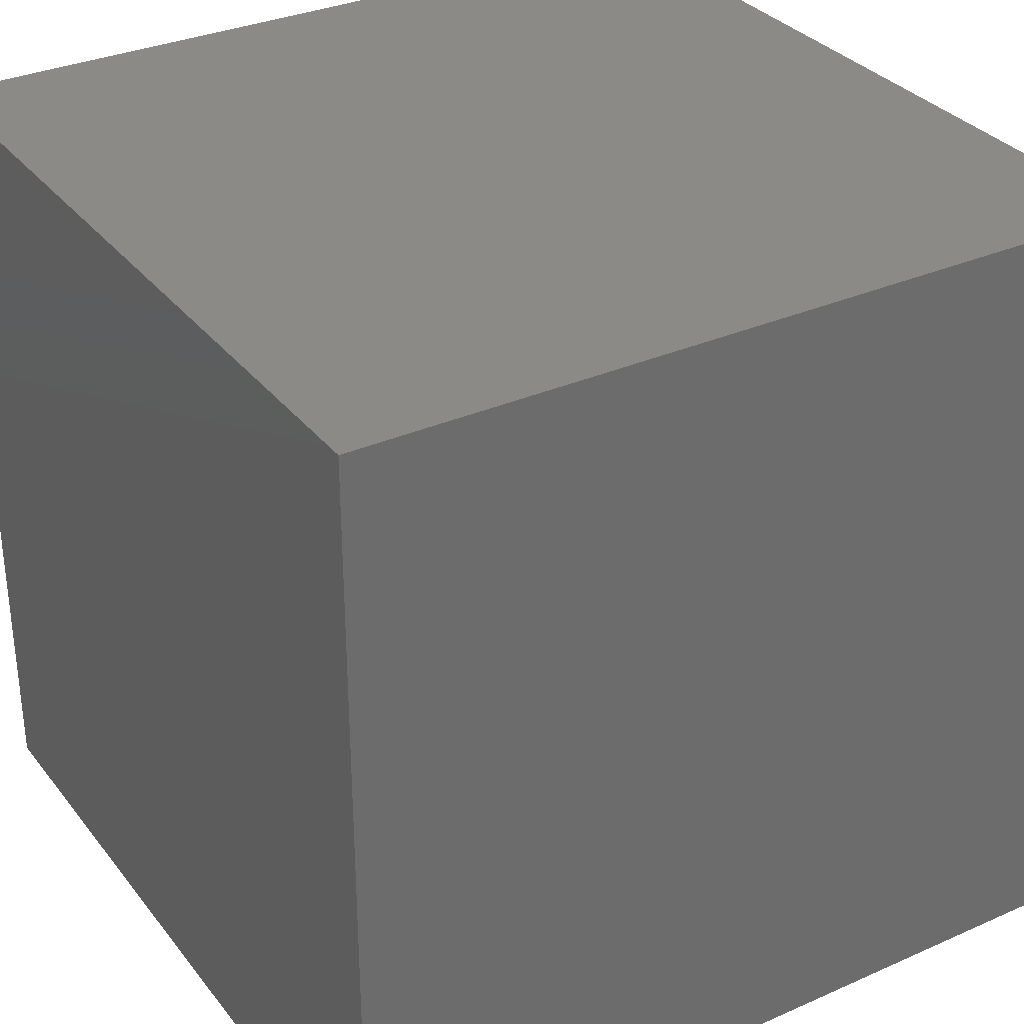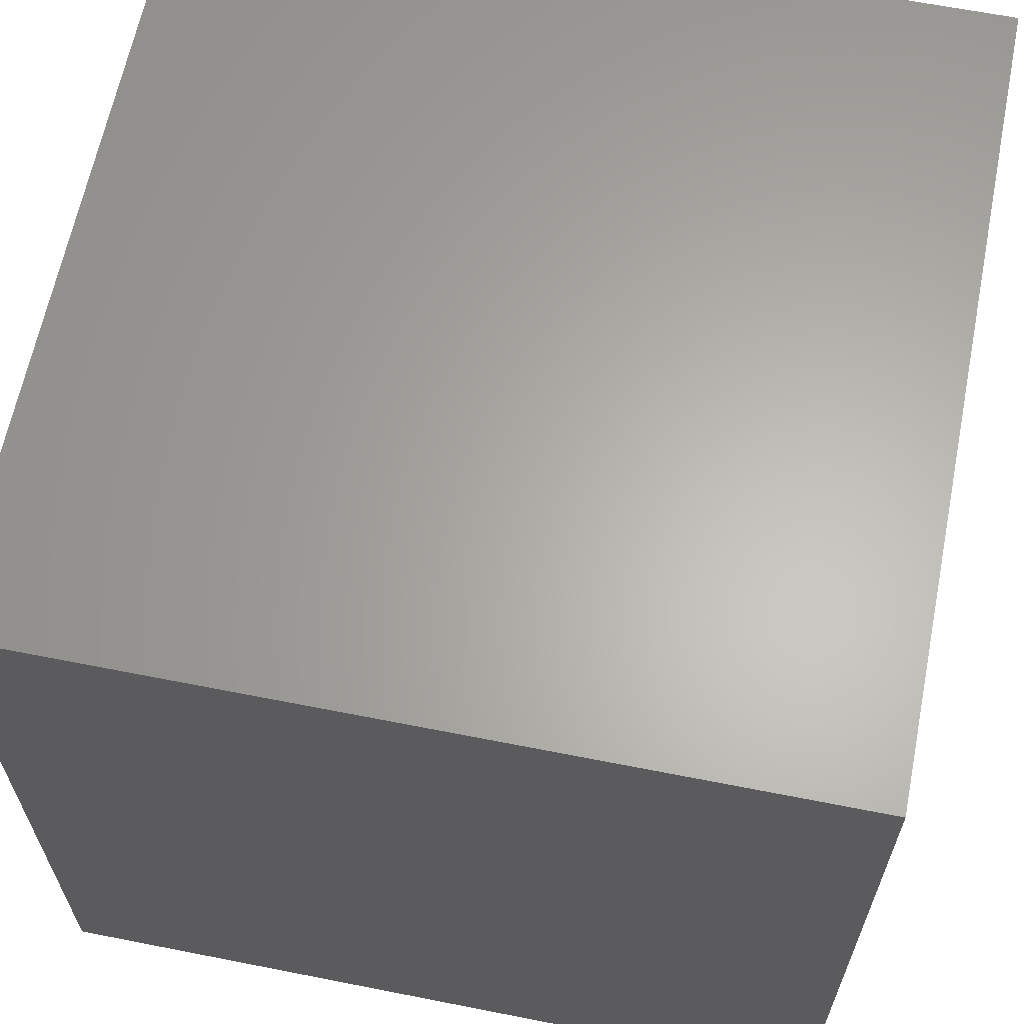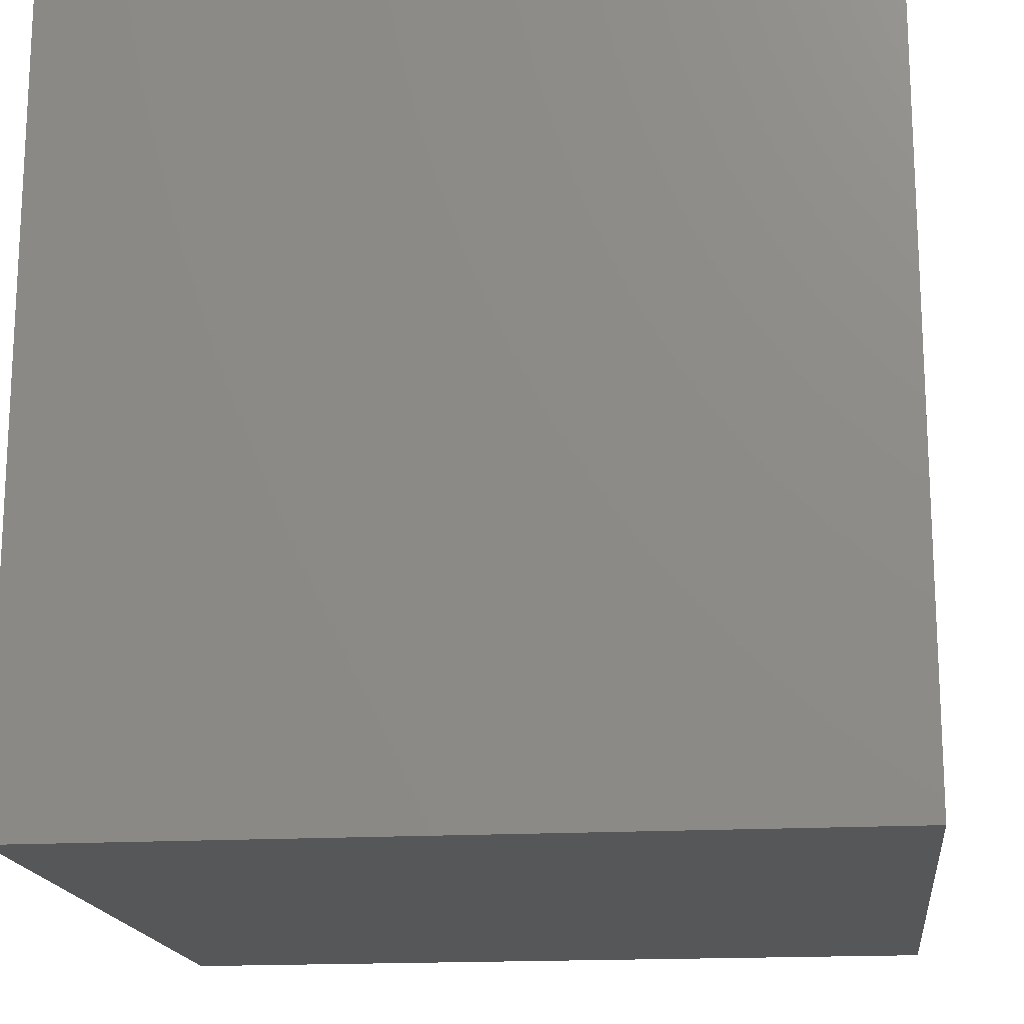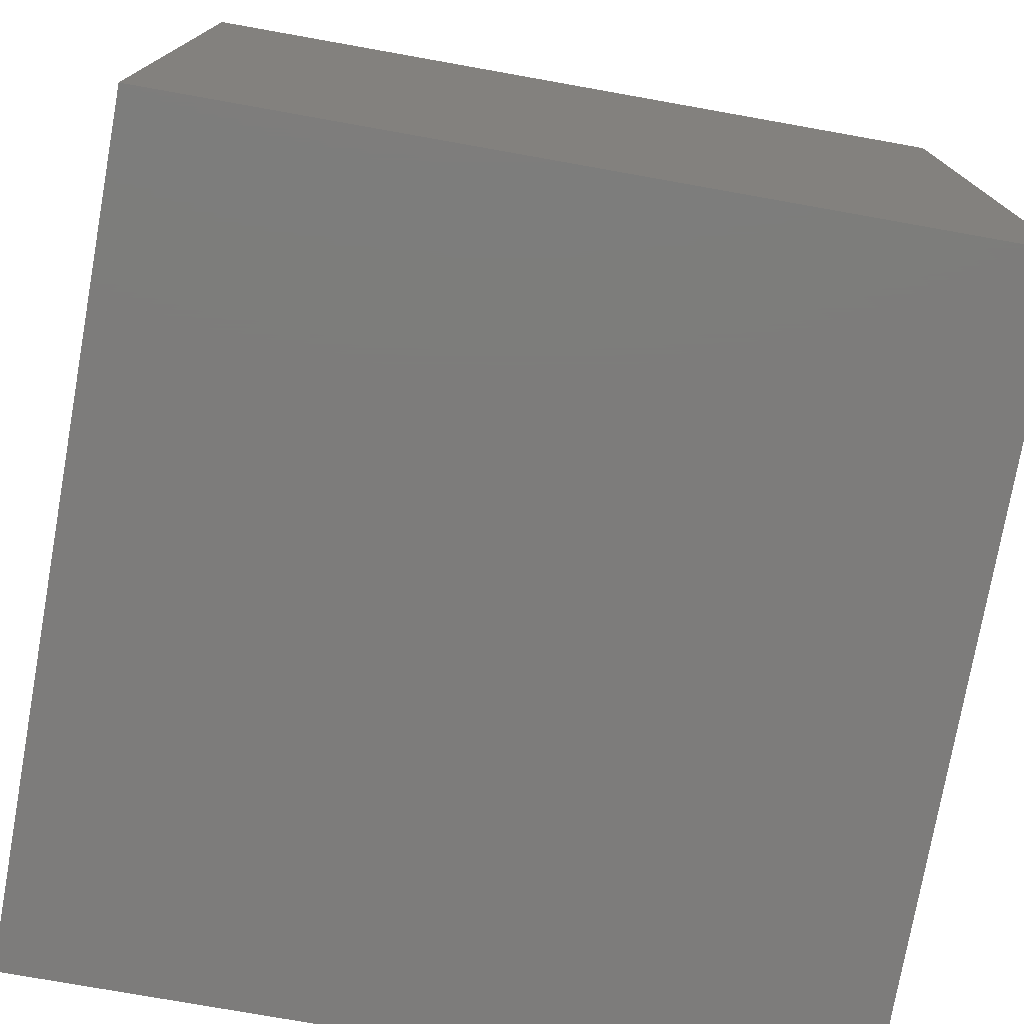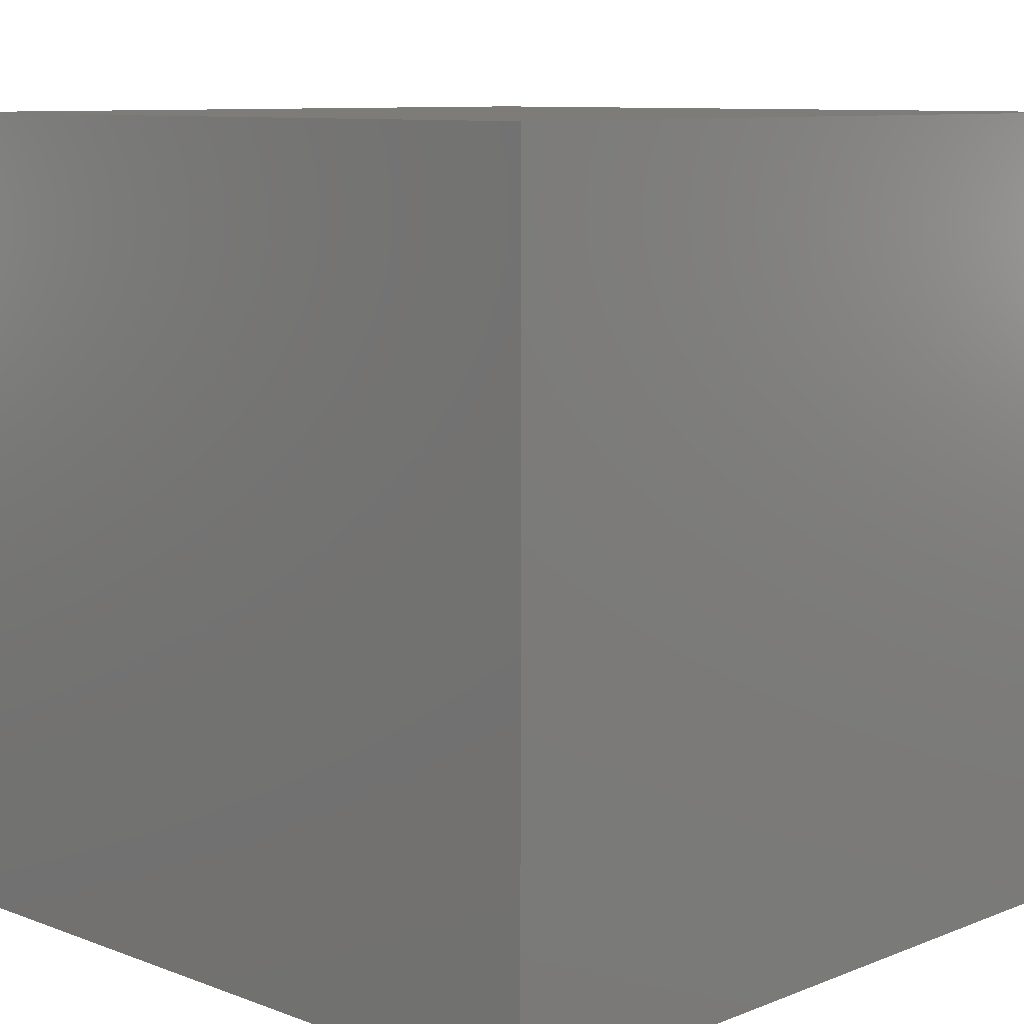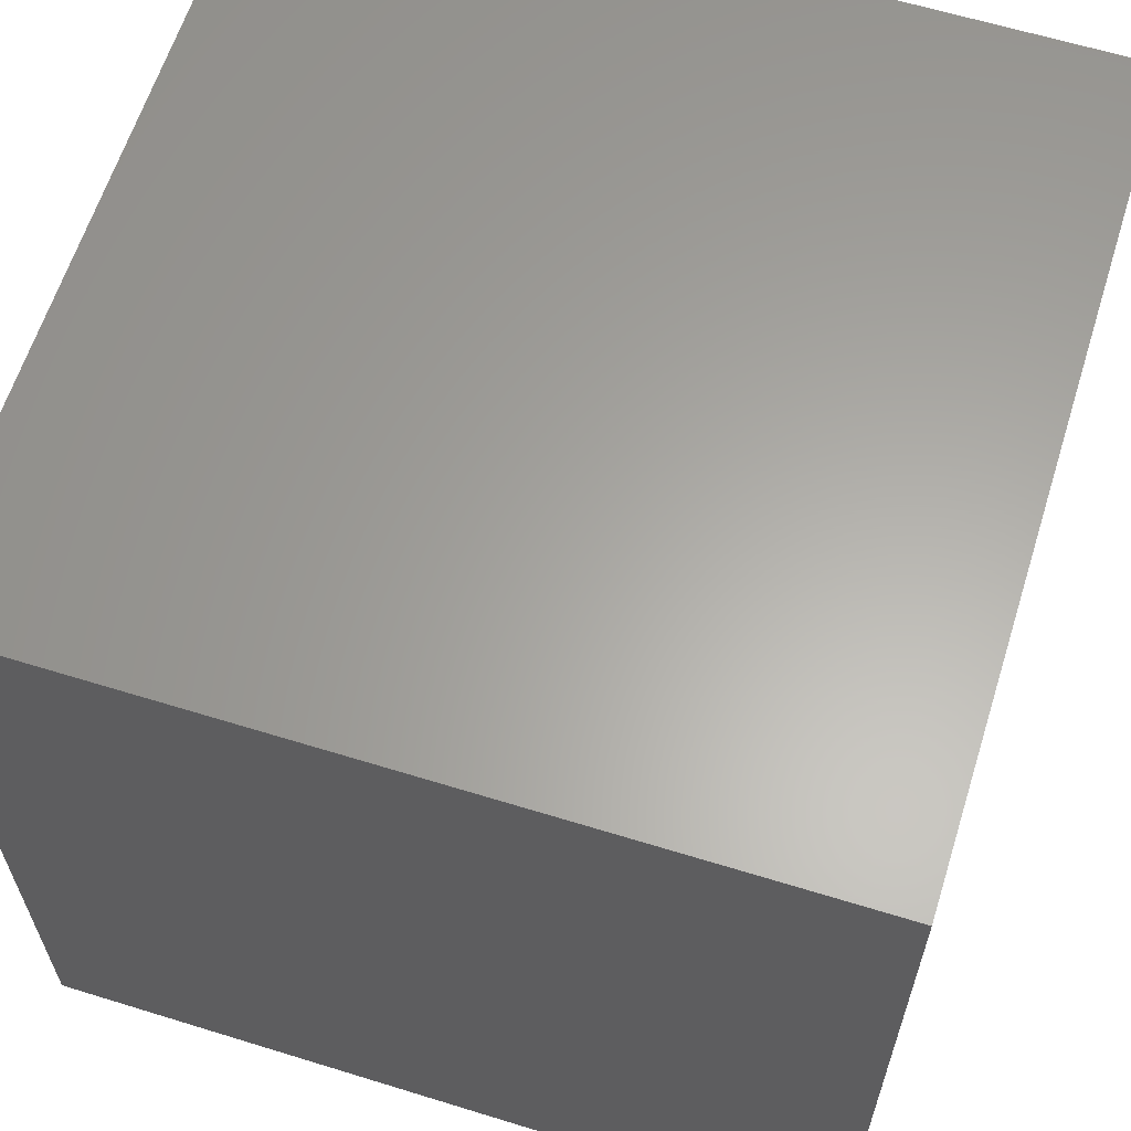
<metadata>
{"format":"stl","ext":"stl","renderer":"f3d","projection":"perspective","resolution":1024,"background":"white","views":[{"elev":32.4,"azim":-121.6,"up":"+Z"},{"elev":63.6,"azim":101.3,"up":"+Y"},{"elev":-17.0,"azim":6.7,"up":"+Z"},{"elev":-76.0,"azim":169.9,"up":"+Y"},{"elev":9.3,"azim":44.3,"up":"+Z"},{"elev":62.3,"azim":-162.6,"up":"+Y"}]}
</metadata>
<code>
# stl→obj: 8 verts, 12 faces
v -4.163e-17 -0.3906 0.3438
v 0 -0.3906 -0.4062
v 0.75 -0.3906 0.3438
v 0.75 -0.3906 -0.4062
v 2.549e-33 0.3594 -0.4062
v 0.75 0.3594 -0.4062
v -4.163e-17 0.3594 0.3438
v 0.75 0.3594 0.3438
f 1 2 3
f 3 2 4
f 2 5 4
f 4 5 6
f 5 7 6
f 6 7 8
f 7 1 8
f 8 1 3
f 2 1 5
f 5 1 7
f 4 6 3
f 3 6 8

</code>
